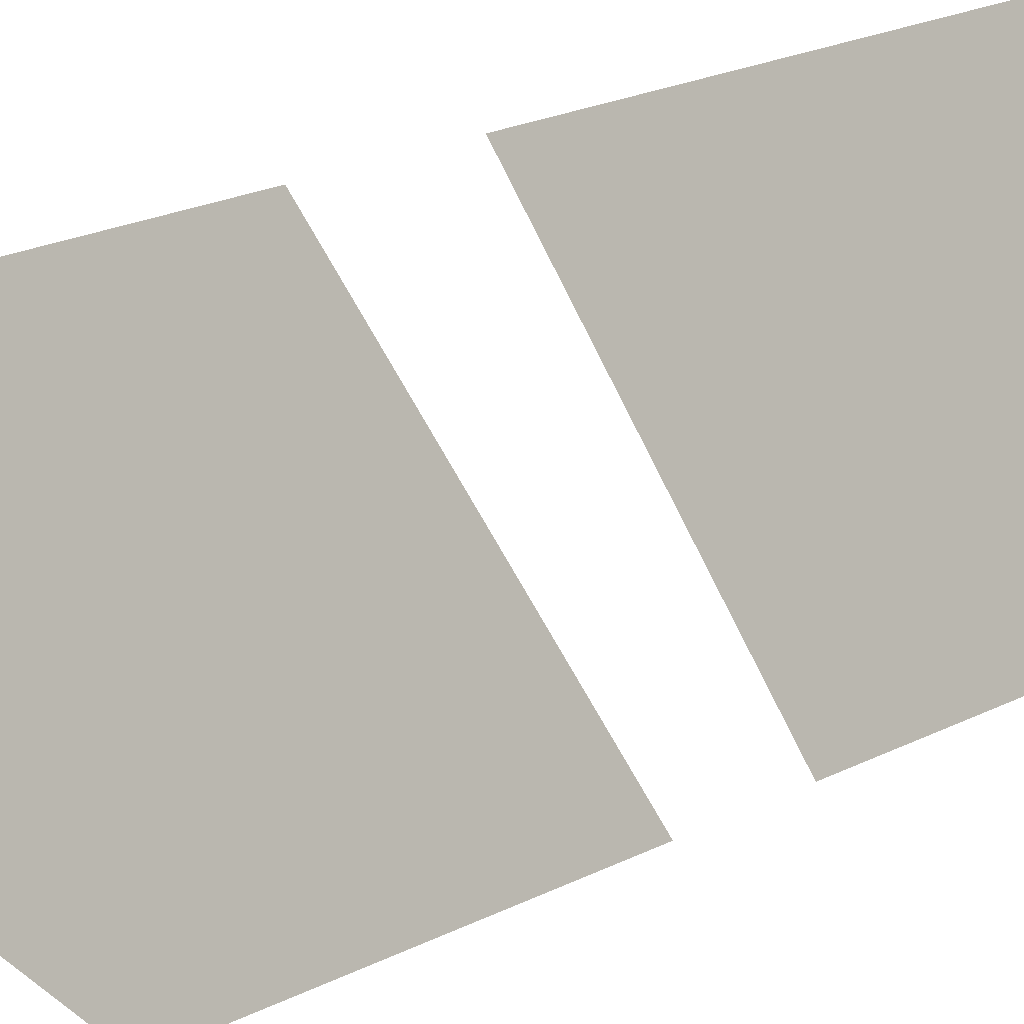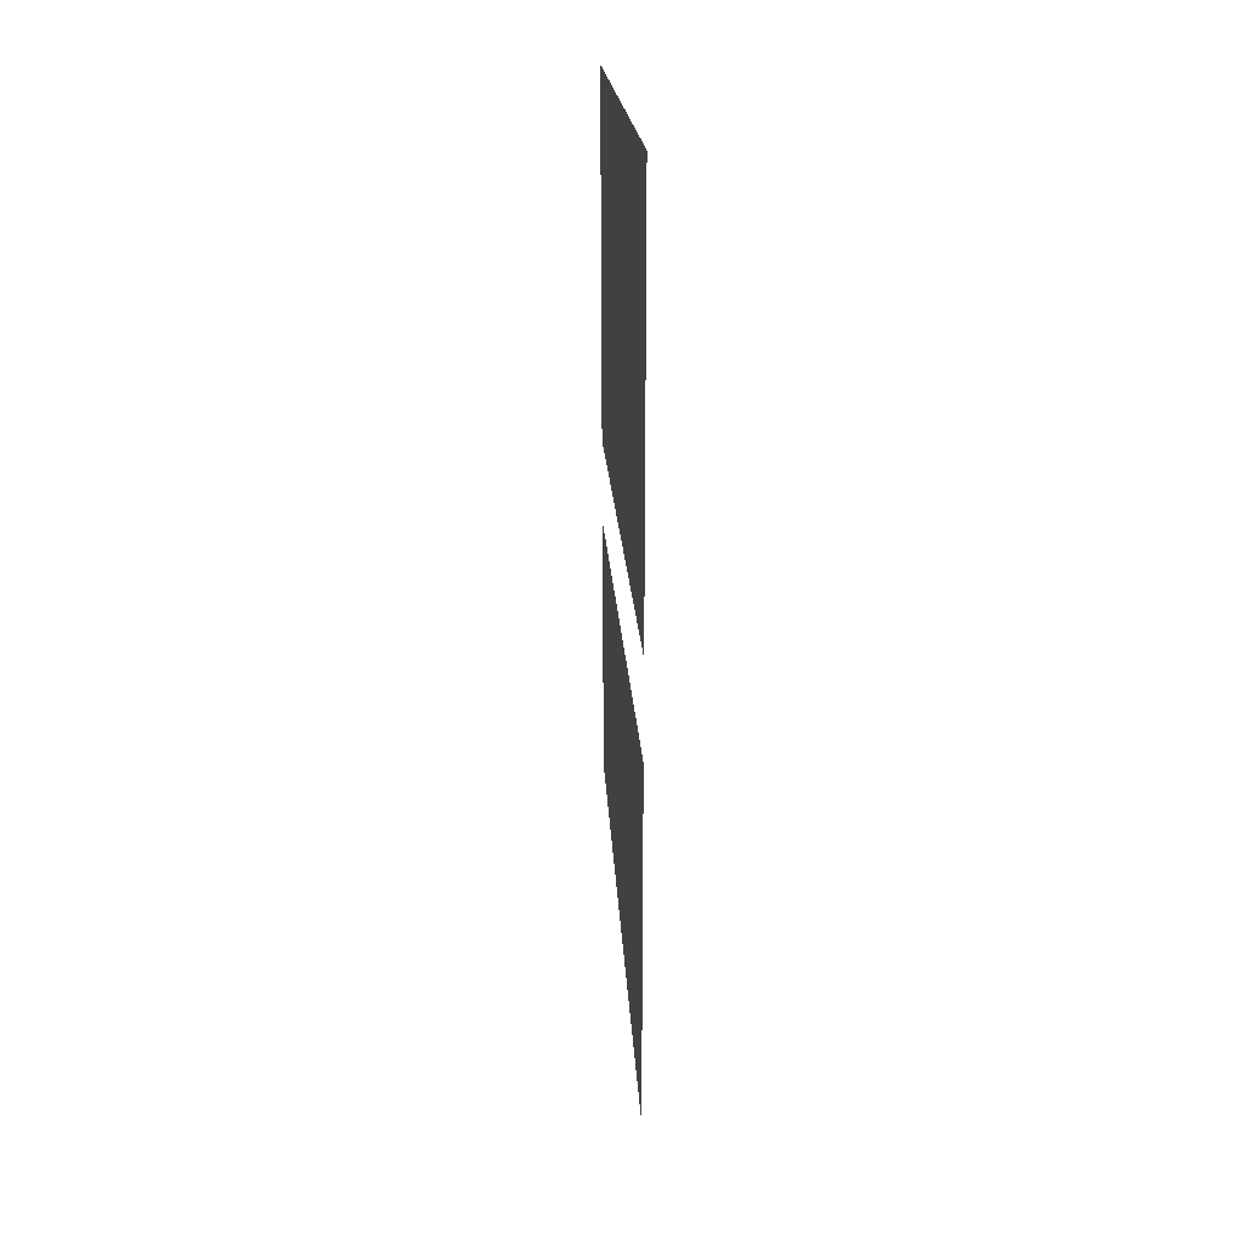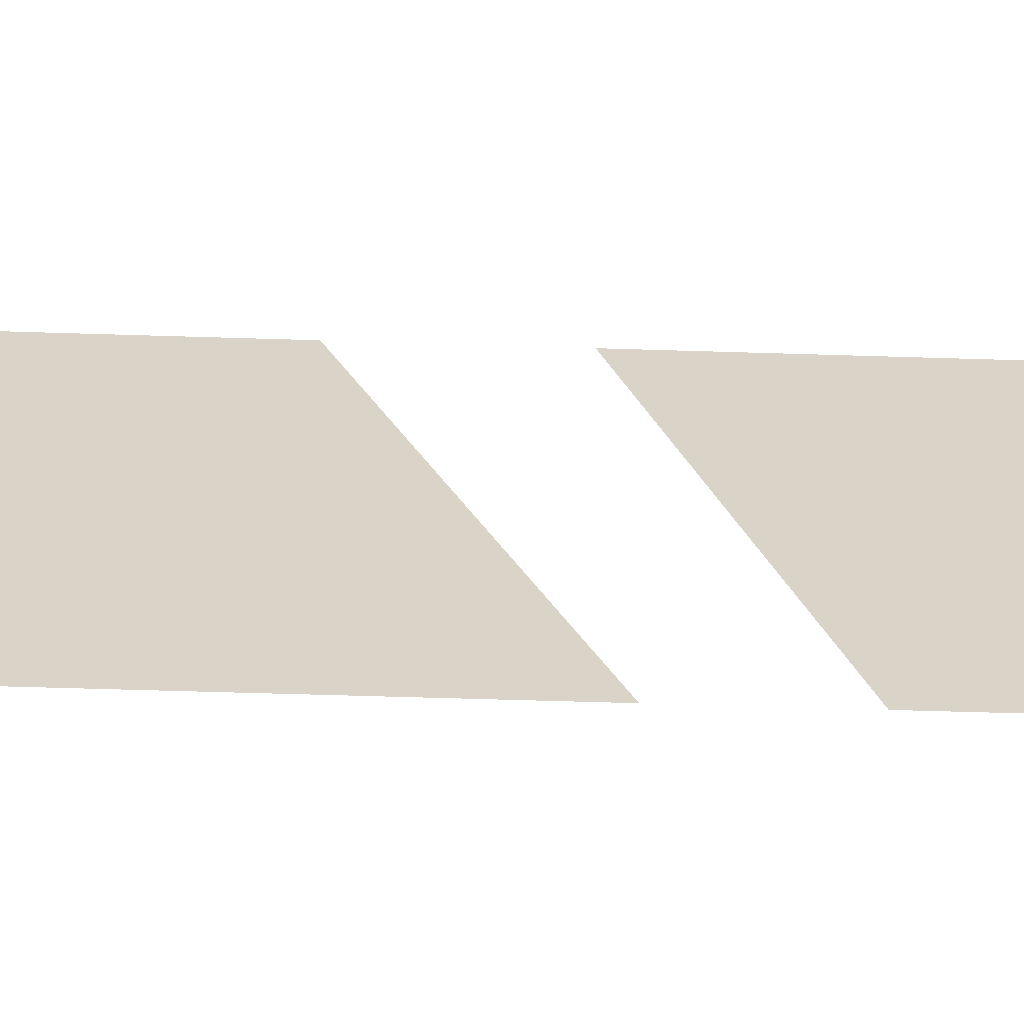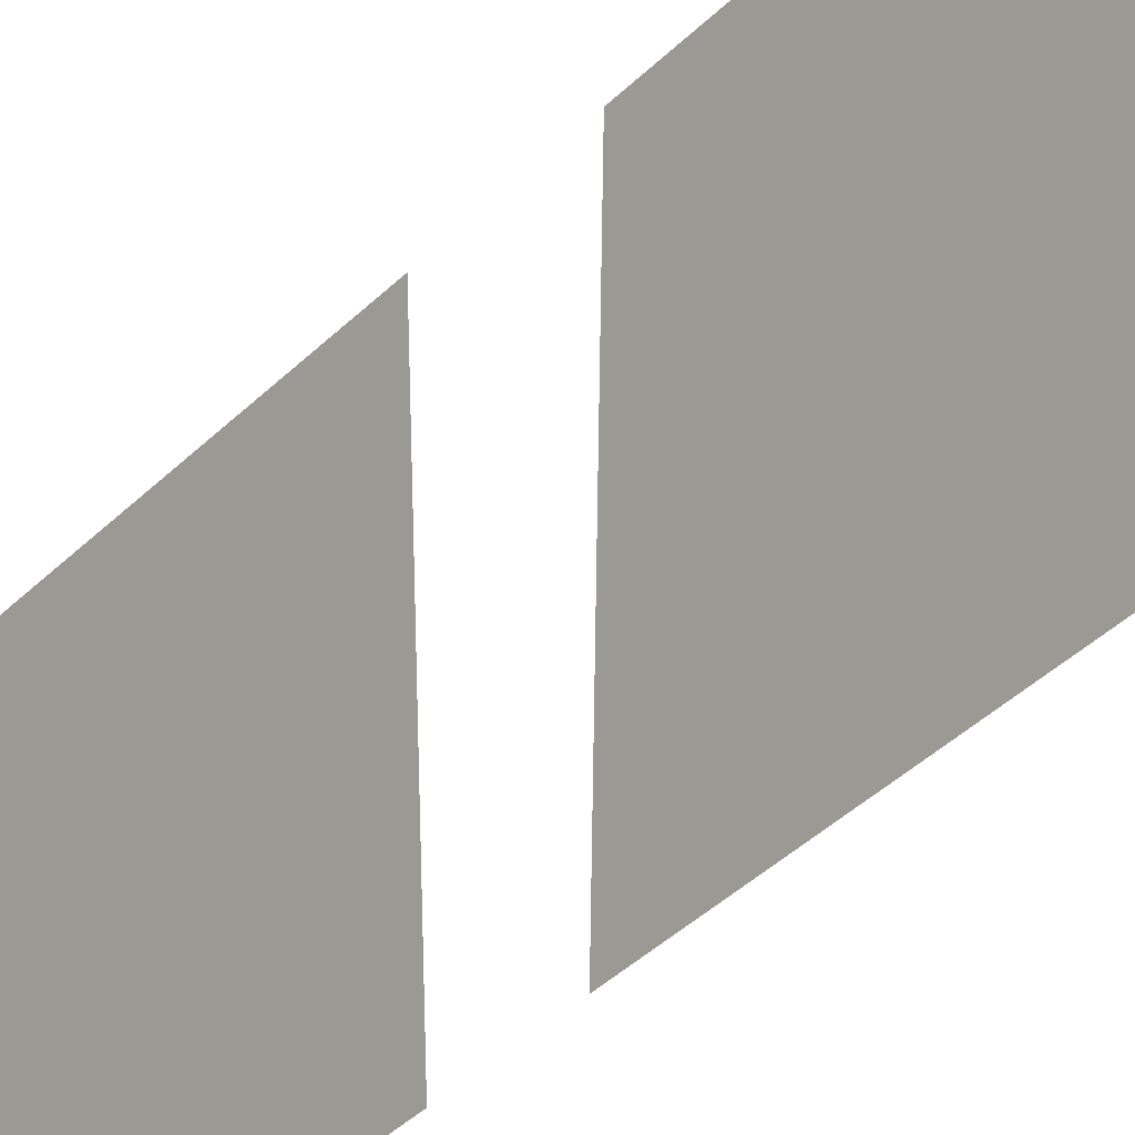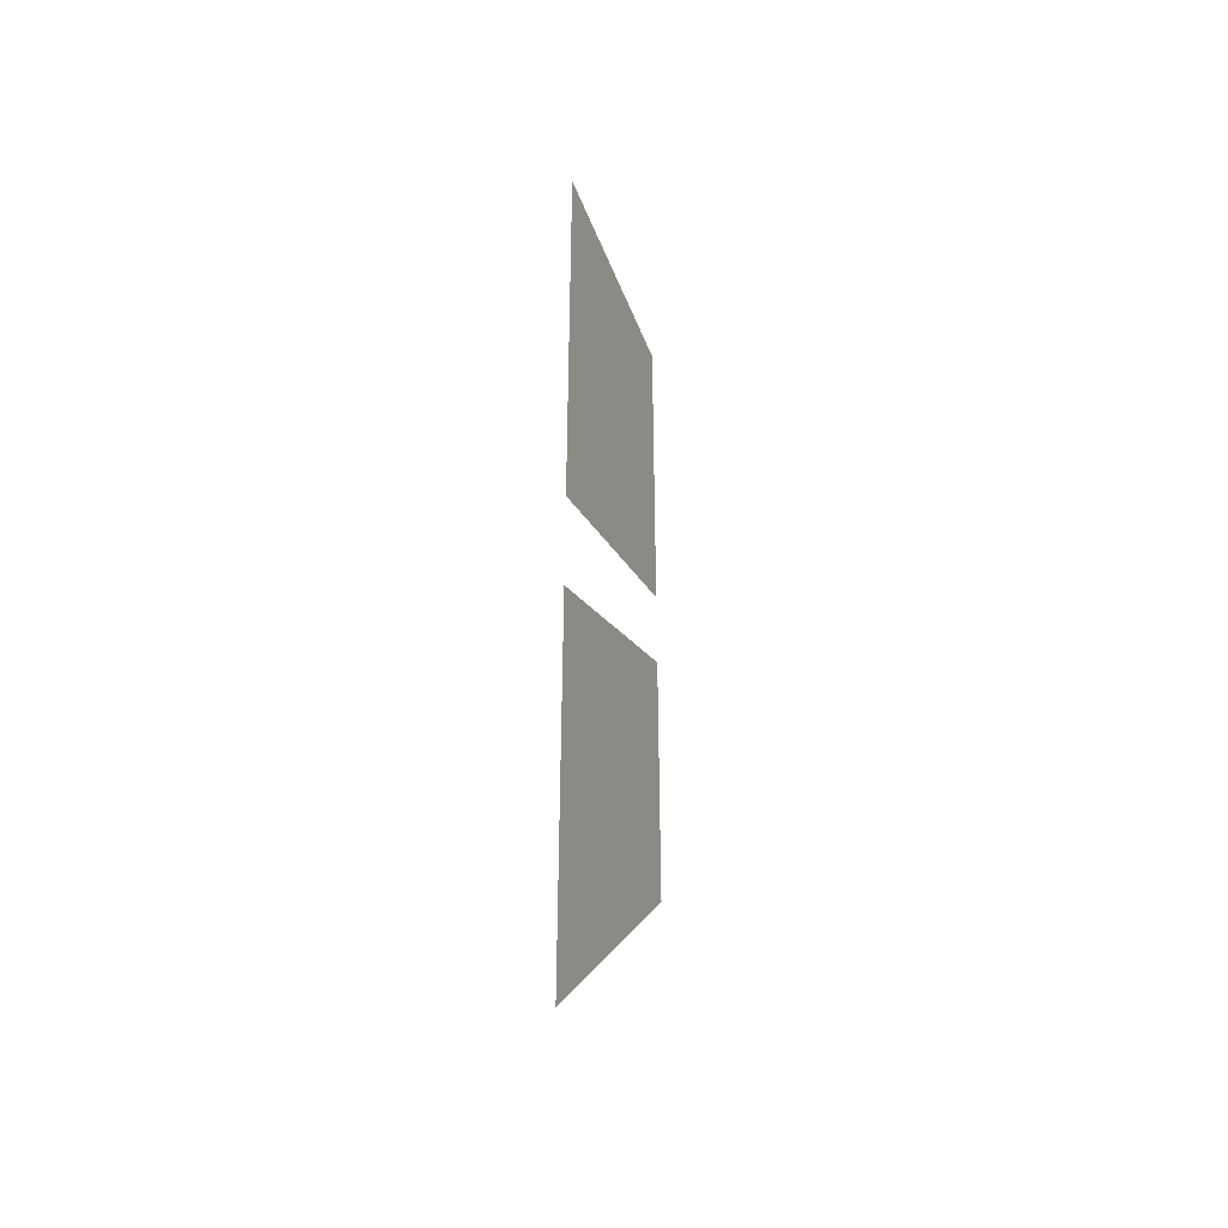
<metadata>
{"format":"obj","ext":"obj","renderer":"f3d","projection":"perspective","resolution":1024,"background":"white","views":[{"elev":17.0,"azim":41.4,"up":"+Z"},{"elev":27.6,"azim":-26.6,"up":"+Y"},{"elev":-43.3,"azim":87.7,"up":"+Z"},{"elev":-38.5,"azim":-38.9,"up":"+Z"},{"elev":-39.3,"azim":0.4,"up":"+Y"}]}
</metadata>
<code>
g Shadow_Right
v -1.82 2.821 0.009449
v -2.007 2.437 0.5686
v -1.82 2.484 0.009449
v -2.007 2.809 0.5686
v -2.261 2.373 1.333
v -2.261 2.792 1.333
v -2.007 1.8 0.5686
v -1.82 1.907 0.009449
v -2.007 1.284 0.5686
v -2.261 1.073 1.333
v -2.261 1.654 1.333
v -1.82 1.439 0.009449
v -2.261 0.4912 1.333
v -2.007 0.7685 0.5686
v -1.82 0.9713 0.009449
v -2.007 0.283 0.5686
v -2.261 -0.9521 1.333
v -2.007 -0.5115 0.5686
v -1.82 0.5311 0.009449
v -1.82 -0.1893 0.009449
v -2.261 -0.0562 1.333
v -2.007 -1.452 0.5686
v -2.261 -2.189 1.333
v -1.82 -0.9097 0.009449
f 1 2 3
f 2 1 4
f 4 5 2
f 5 4 6
f 7 2 5
f 7 3 2
f 3 7 8
f 9 8 7
f 7 10 9
f 10 7 11
f 5 11 7
f 8 9 12
f 13 9 10
f 9 13 14
f 14 12 9
f 12 14 15
f 16 17 18
f 18 19 16
f 19 18 20
f 17 16 21
f 22 20 18
f 18 23 22
f 23 18 17
f 20 22 24

</code>
